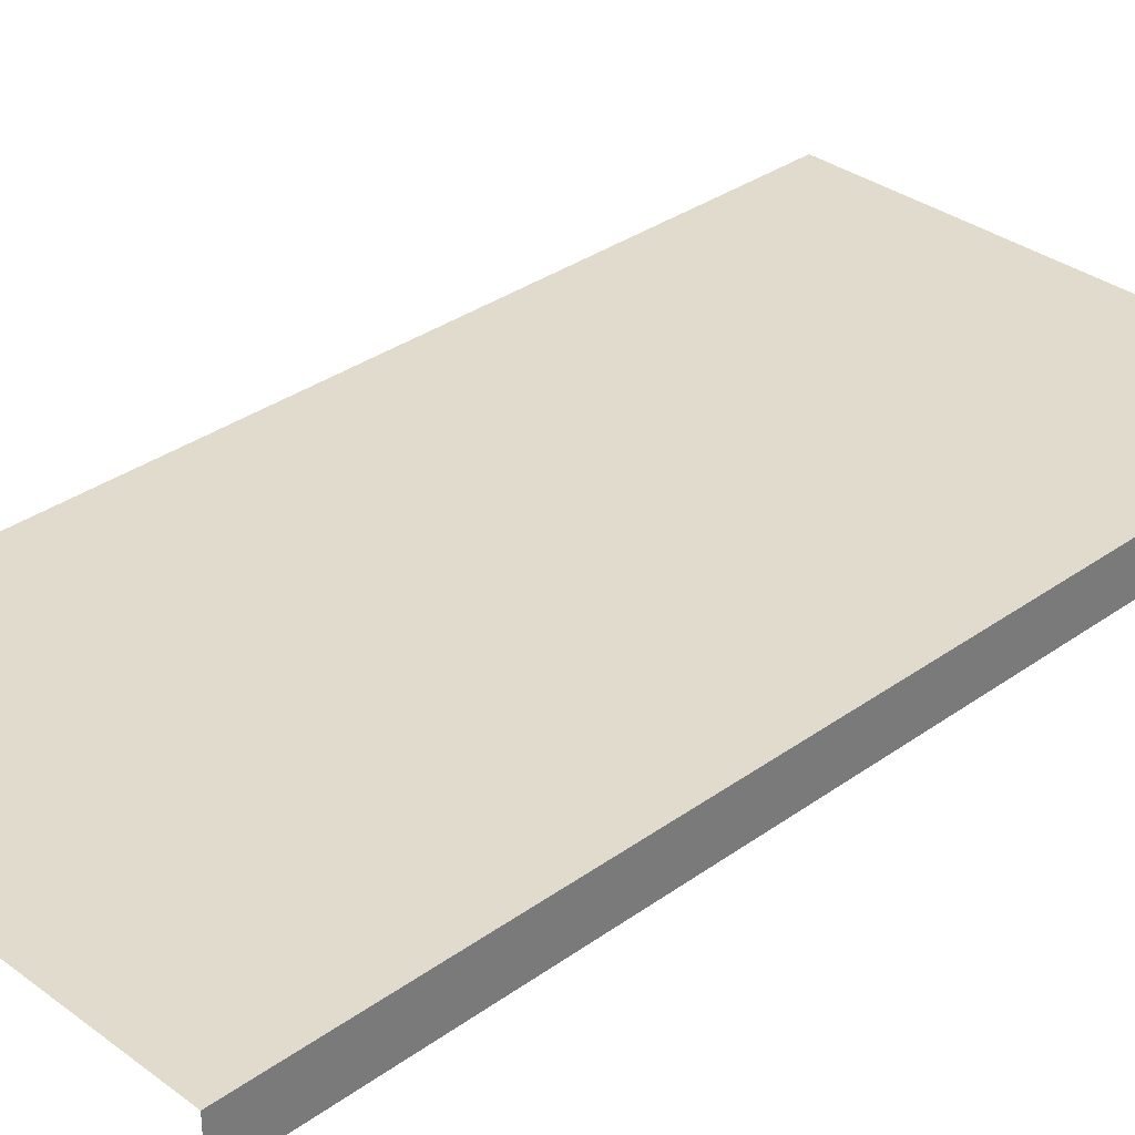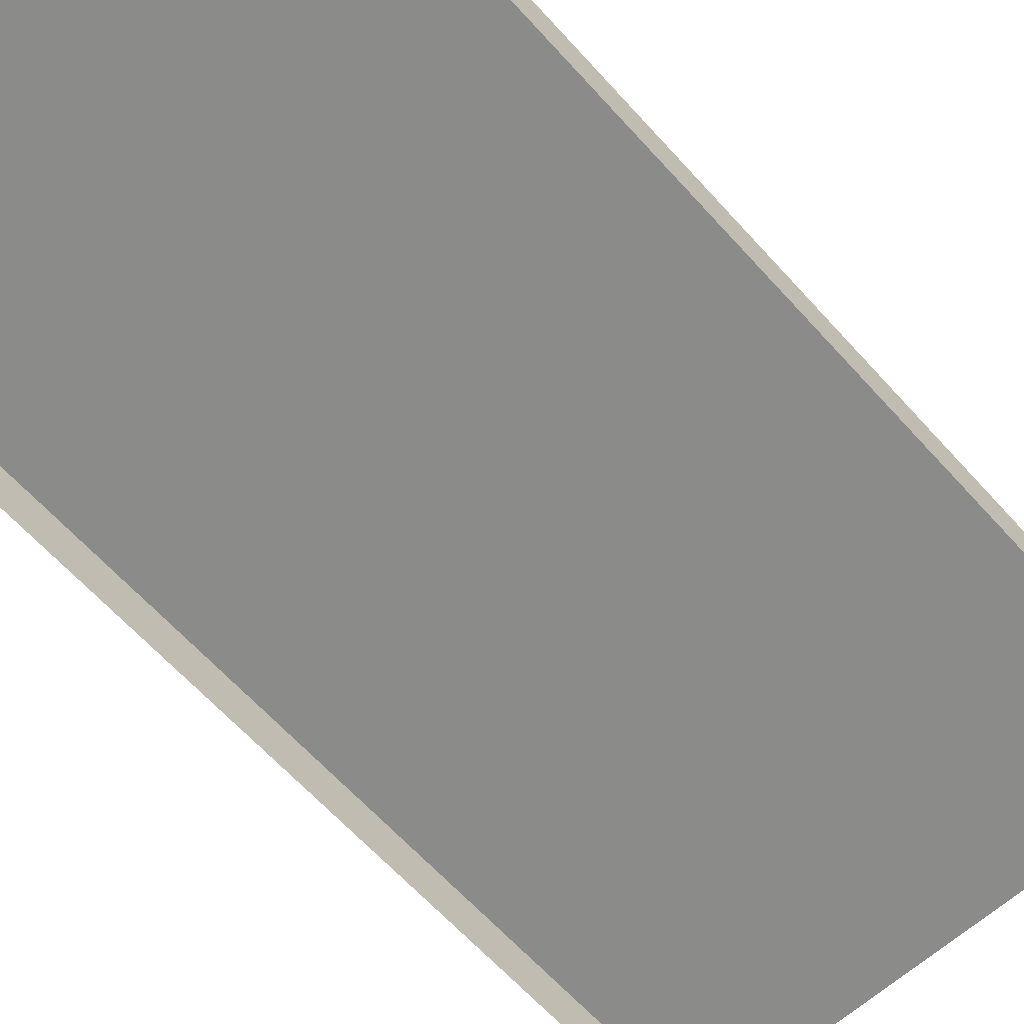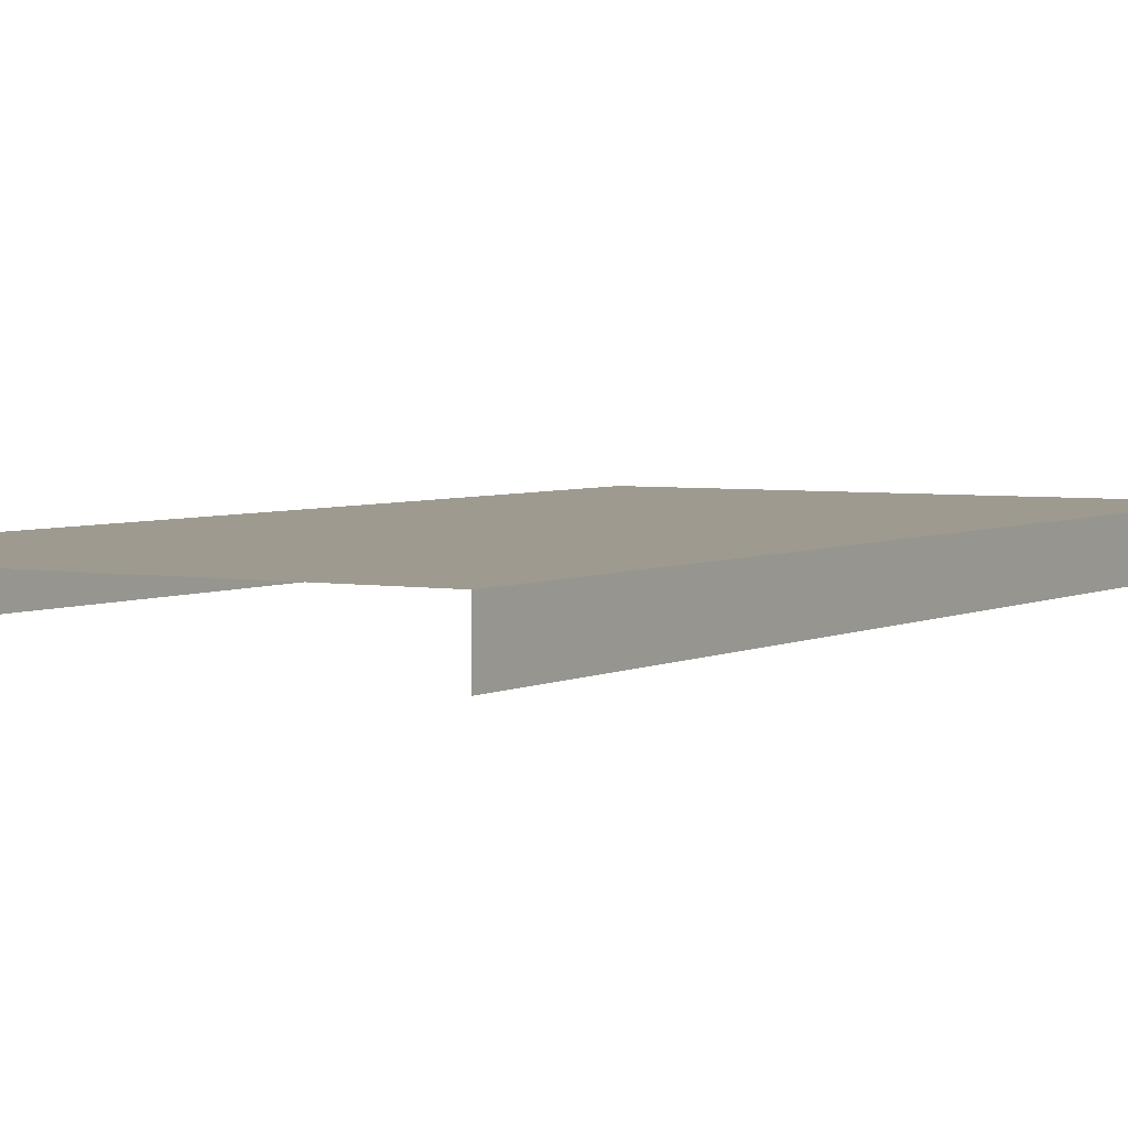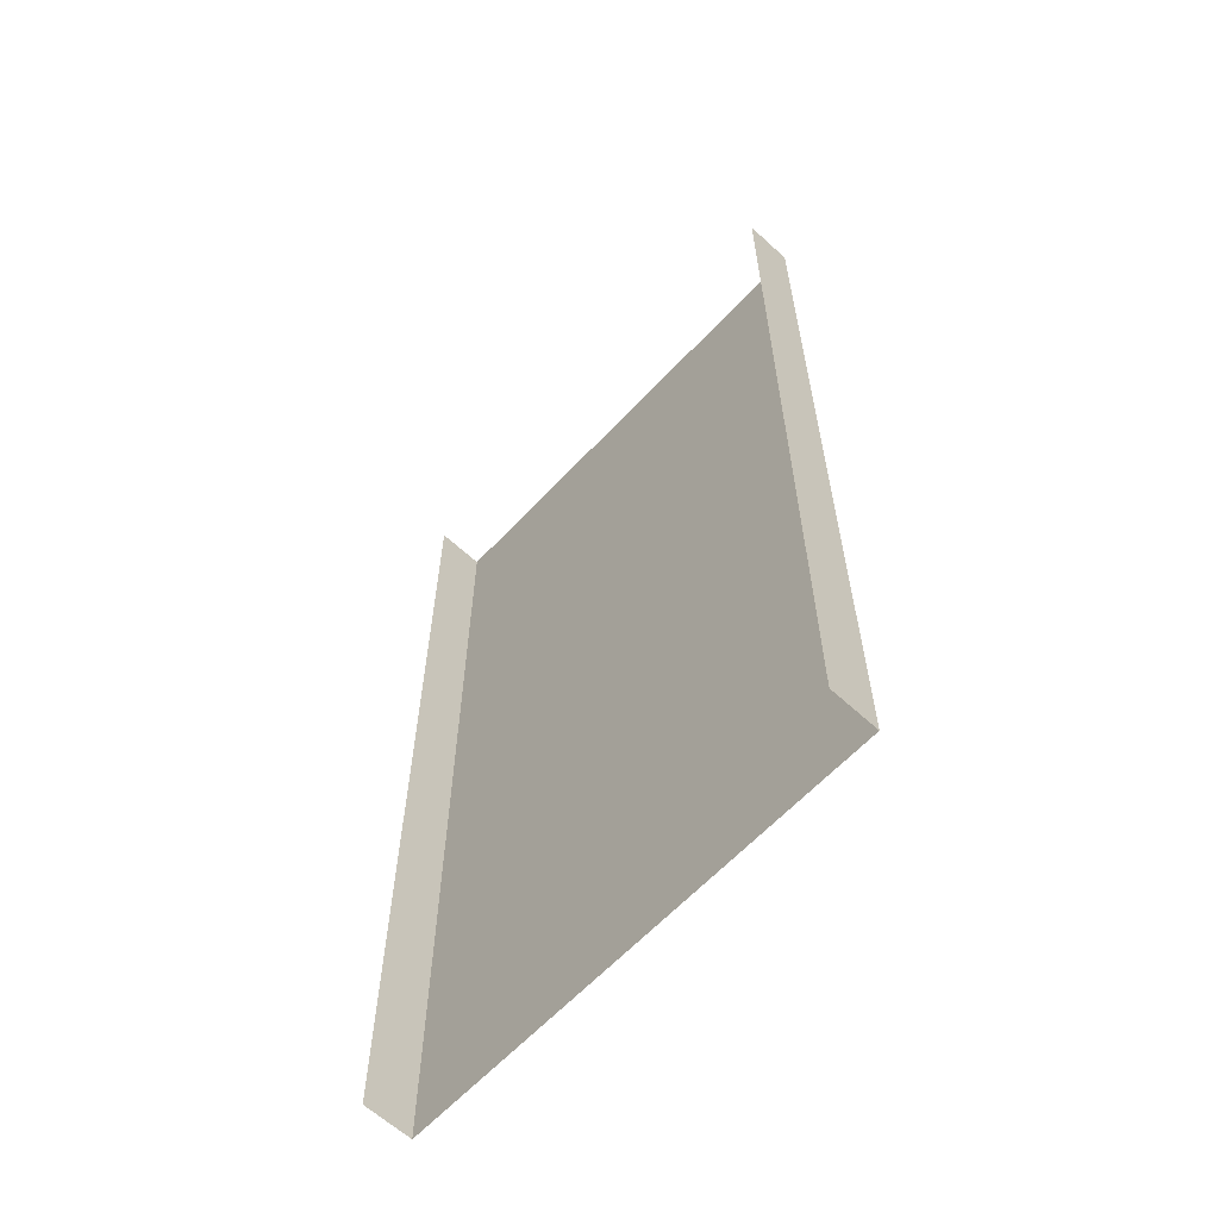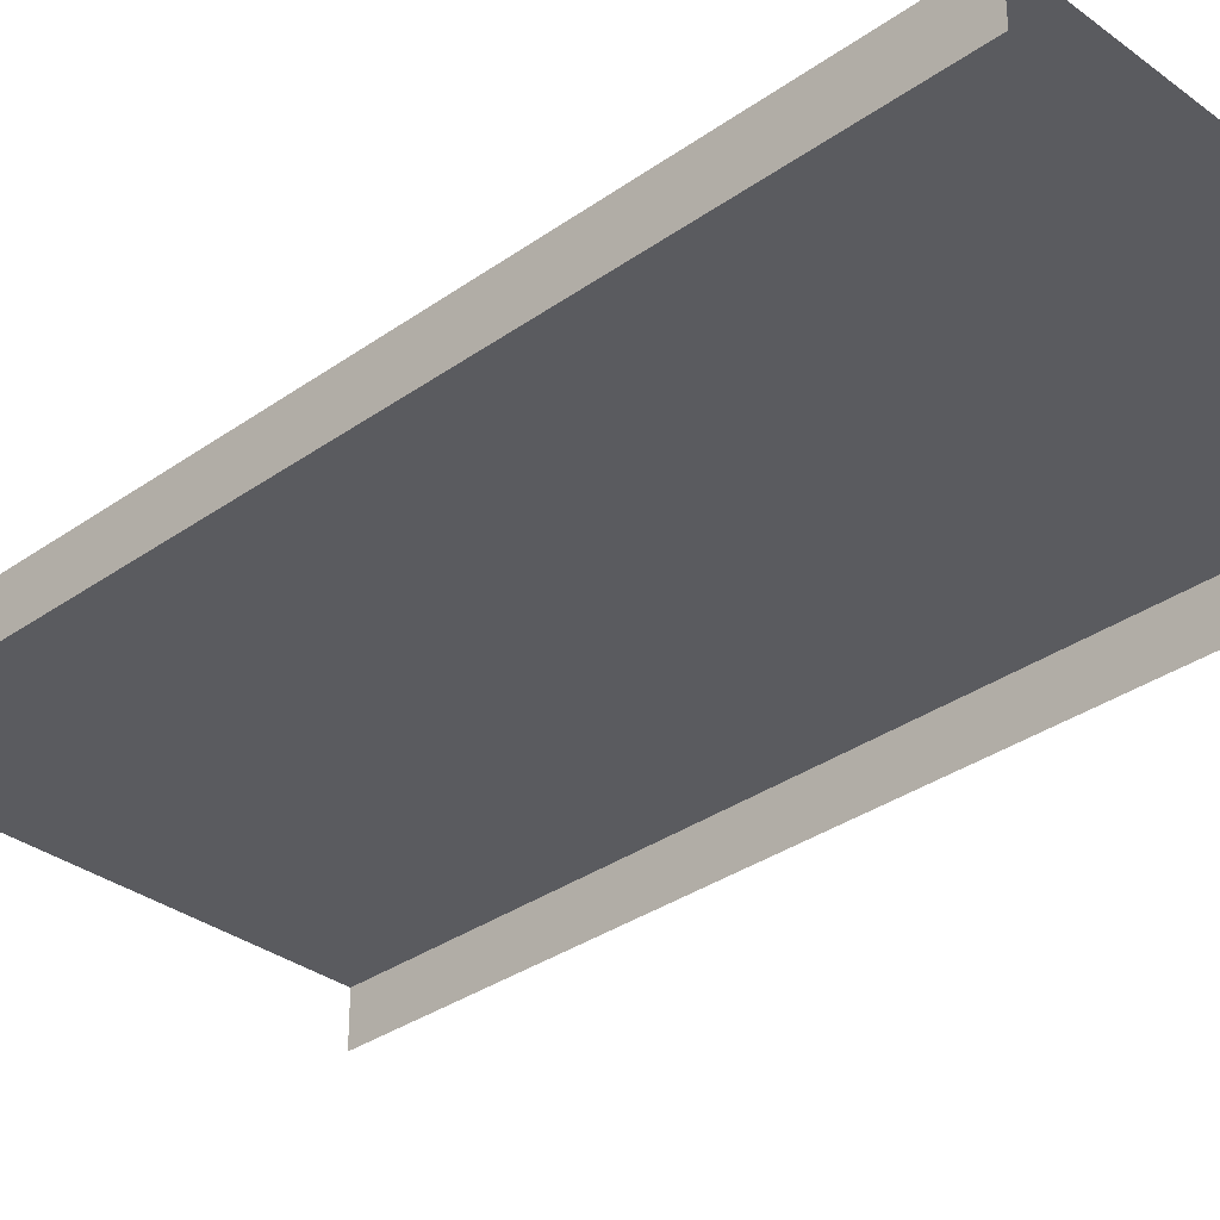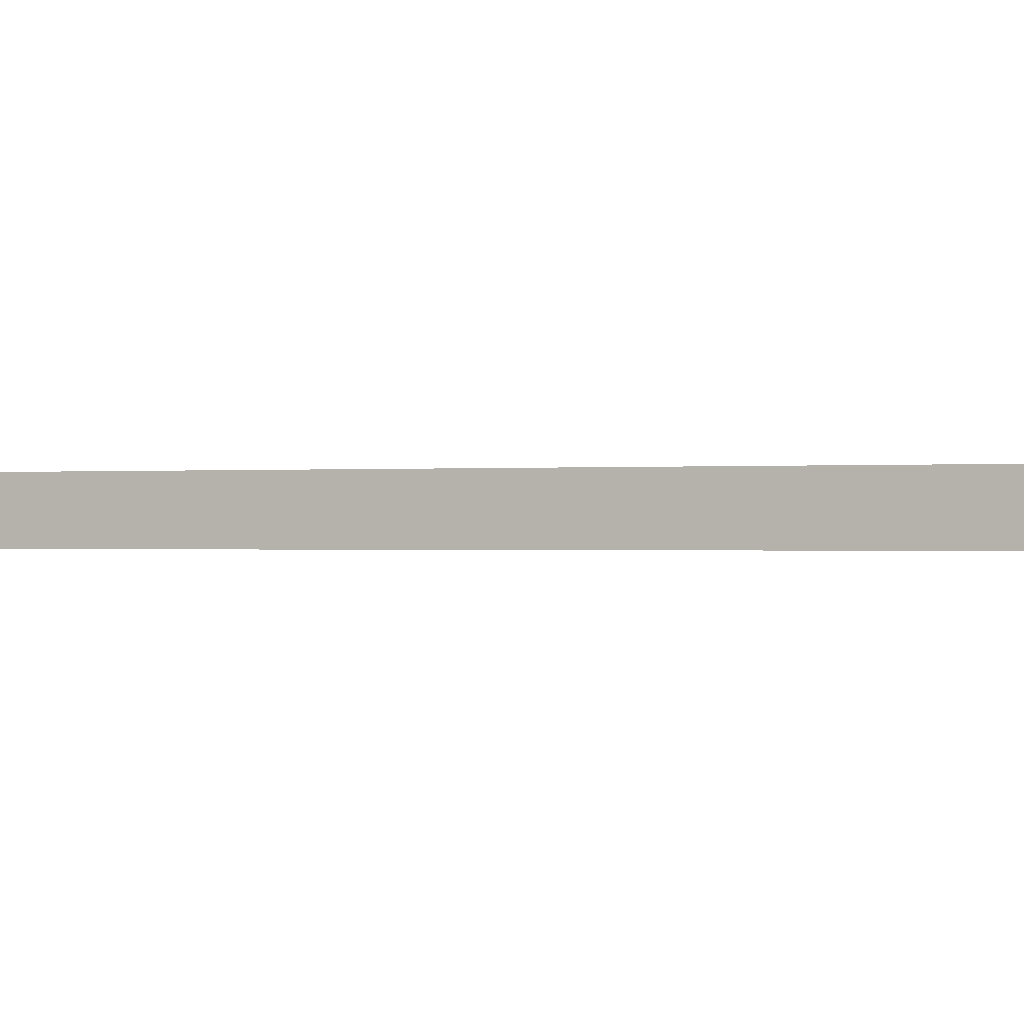
<metadata>
{"format":"obj","ext":"obj","renderer":"f3d","projection":"perspective","resolution":1024,"background":"white","views":[{"elev":33.2,"azim":45.5,"up":"+Y"},{"elev":-63.7,"azim":-138.0,"up":"+Y"},{"elev":3.8,"azim":-149.0,"up":"+Y"},{"elev":-62.4,"azim":47.0,"up":"+Z"},{"elev":-33.0,"azim":134.3,"up":"+Y"},{"elev":-0.4,"azim":110.8,"up":"+Y"}]}
</metadata>
<code>
v 1.5 0.15 -5.83e-06
v 0.2 0.15 3
v 0.2 0.15 -6.161e-06
v 1.5 0.15 3
v -6.957e-06 0.15 -6.163e-06
v -9.073e-06 3.397e-07 3
v -6.957e-06 -6.85e-08 -6.163e-06
v -9.073e-06 0.15 3
v 1.5 -6.85e-08 -5.83e-06
v 1.5 0.15 3
v 1.5 0.15 -5.83e-06
v 1.5 3.397e-07 3
v 0.2 0.15 3
v -6.957e-06 0.15 -6.163e-06
v 0.2 0.15 -6.161e-06
v -9.073e-06 0.15 3
g sidewalk07_8838_1820
f 1 3 2
f 2 4 1
f 5 7 6
f 6 8 5
f 9 11 10
f 10 12 9
f 13 15 14
f 14 16 13

</code>
